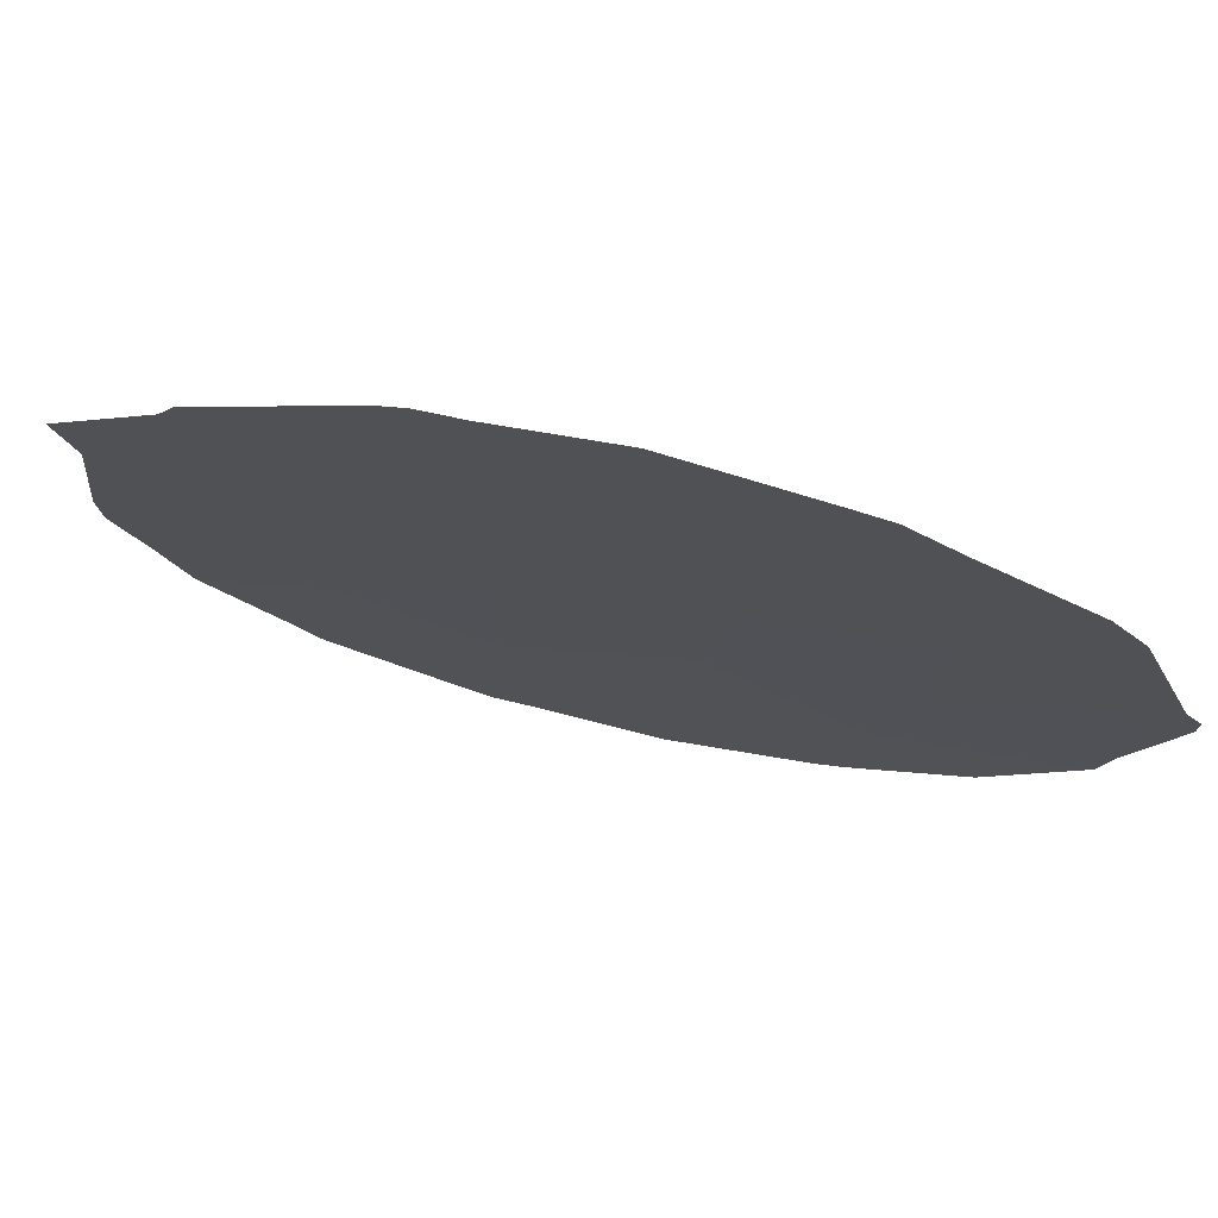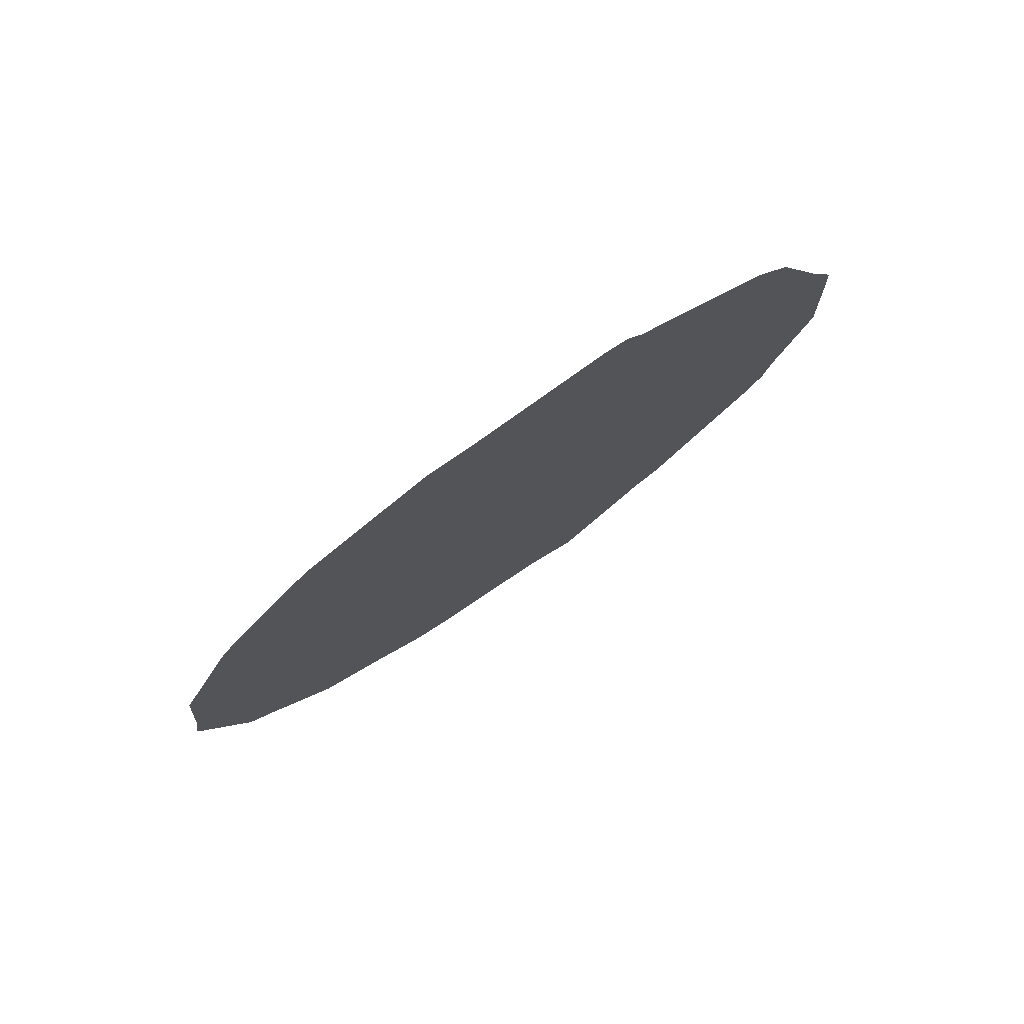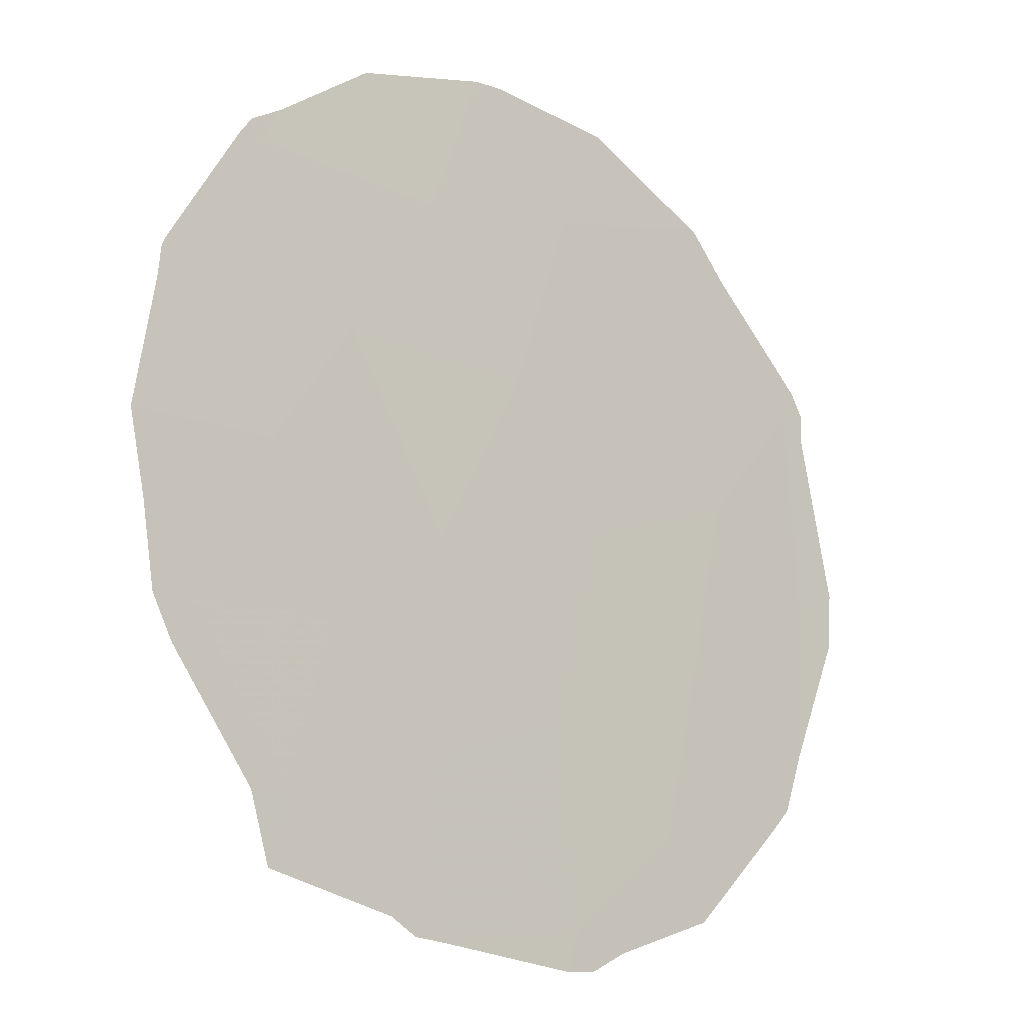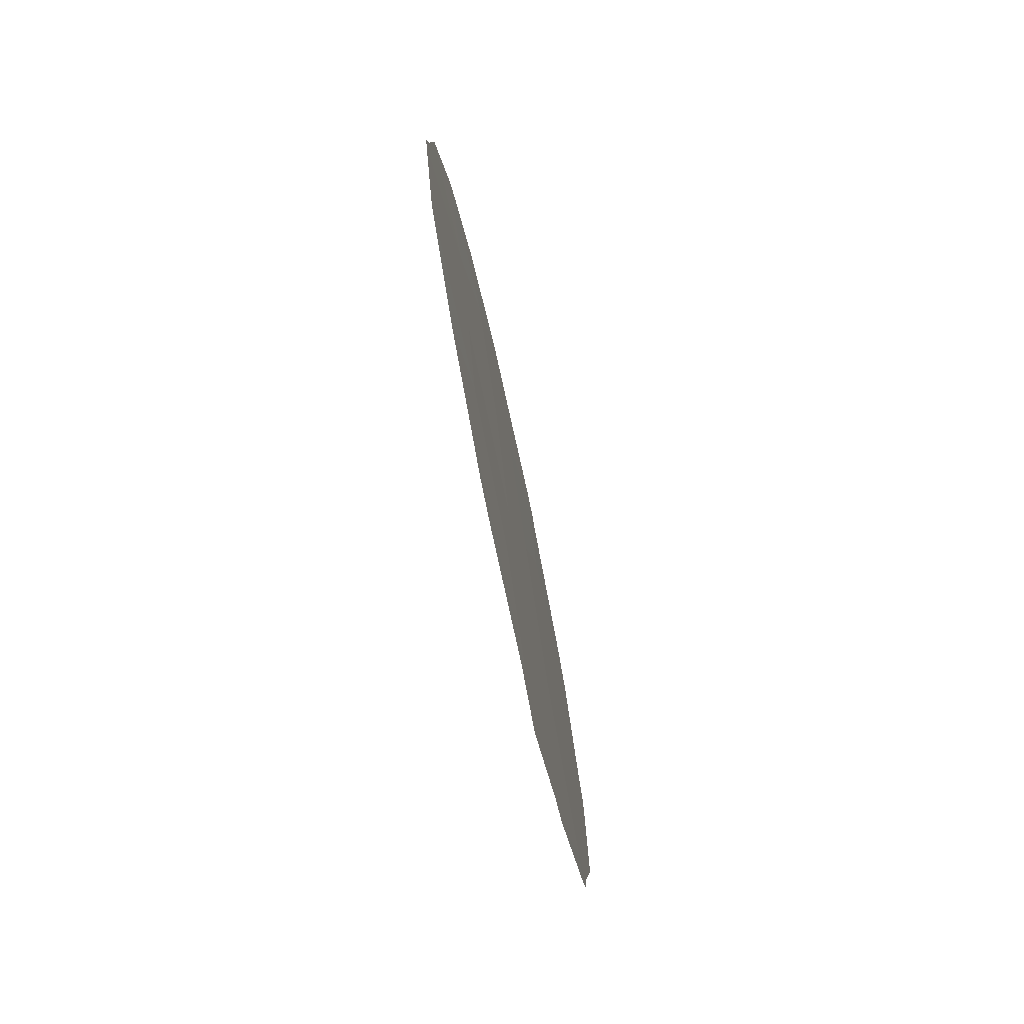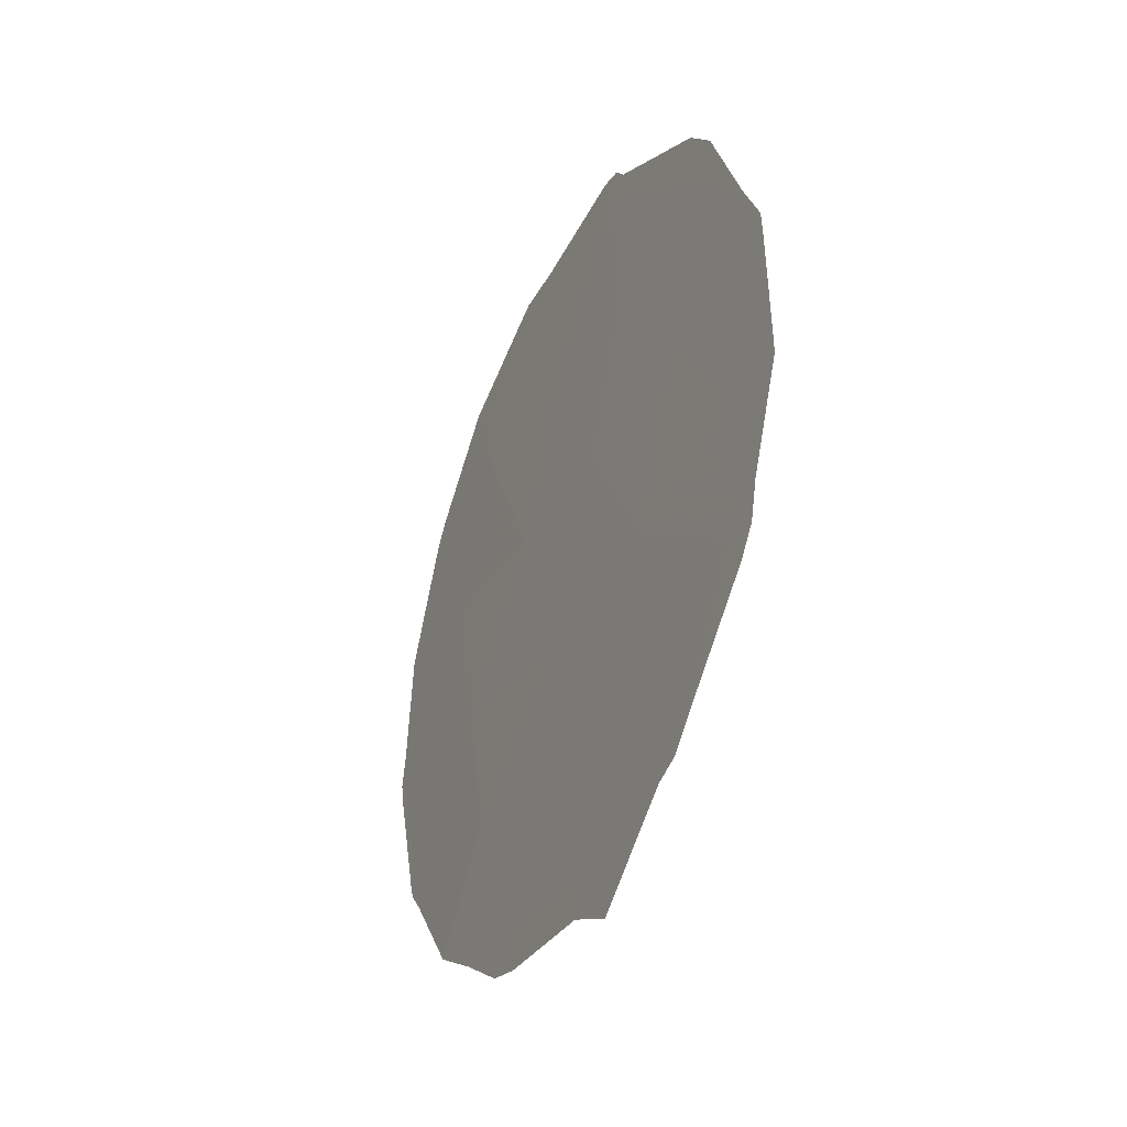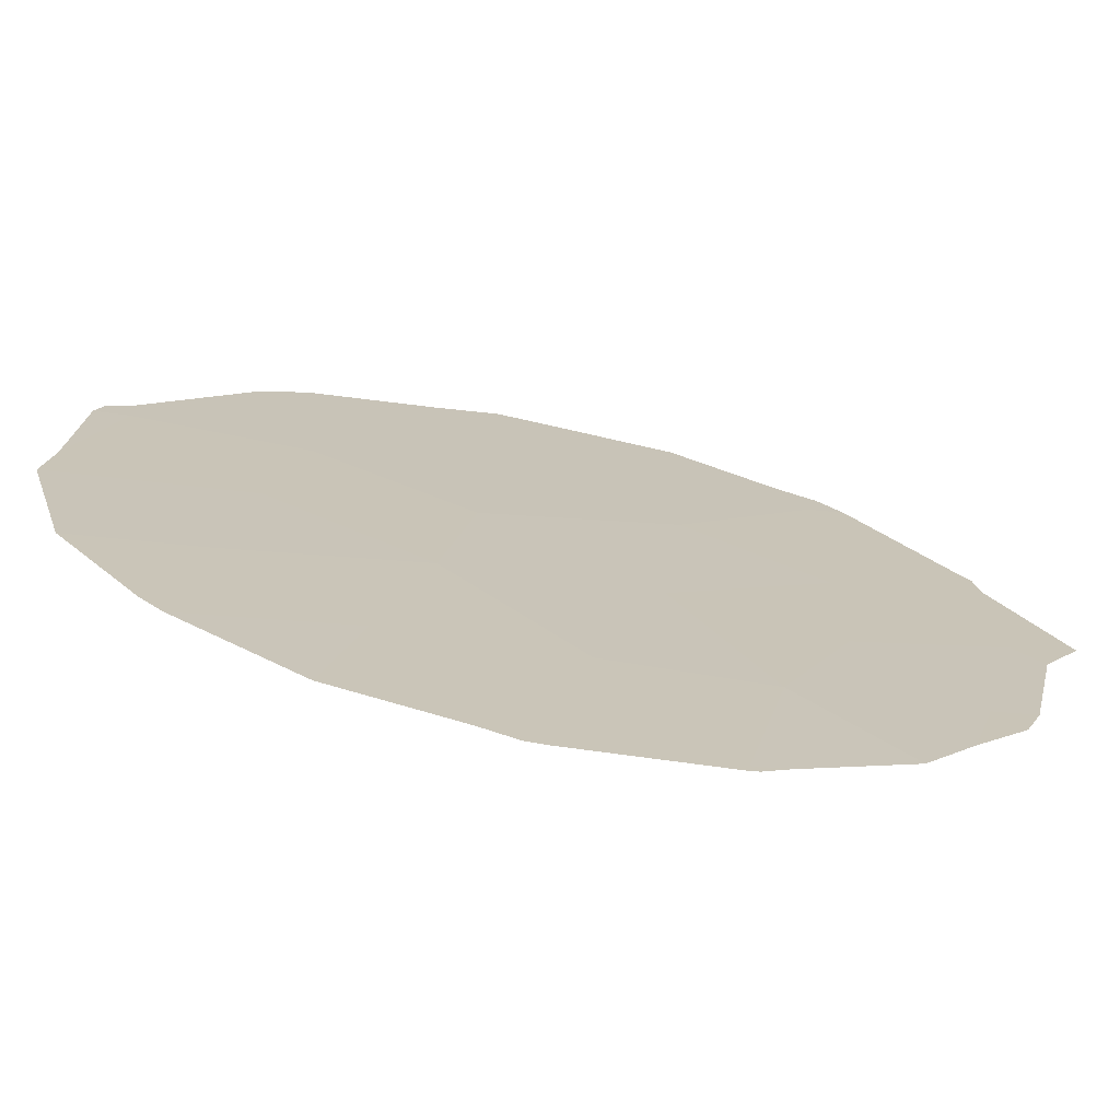
<metadata>
{"format":"obj","ext":"obj","renderer":"f3d","projection":"perspective","resolution":1024,"background":"white","views":[{"elev":-67.9,"azim":-106.1,"up":"+Y"},{"elev":78.6,"azim":-160.0,"up":"+Z"},{"elev":34.8,"azim":-146.9,"up":"+Y"},{"elev":-74.0,"azim":156.7,"up":"+Z"},{"elev":-35.7,"azim":-61.1,"up":"+Z"},{"elev":71.5,"azim":104.4,"up":"+Y"}]}
</metadata>
<code>
v -63.62 68.71 -21.55
v -67.24 63.64 -20.3
v -65.24 66.46 -23.52
v -64.83 67 -16.46
v -64.25 67.82 -18.14
v -65.45 66.16 -18.34
v -67.64 63.06 -18.17
v -63.38 69.04 -19.81
v -66.96 64.01 -16.54
v -66.8 64.22 -14.69
v -64.58 67.38 -20.03
v -65.82 65.65 -22.18
v -64.82 67.06 -21.68
v -65.88 65.56 -20.41
v -65.93 65.47 -16.46
v -68.29 62.16 -19.76
v -66.4 64.84 -23.7
v -66.81 64.26 -21.91
v -67.88 62.69 -16.13
v -66.52 64.66 -18.4
v -68.24 62.23 -21.52
v -63.56 68.8 -21.54
v -63.58 68.77 -21.64
v -65.09 66.68 -23.85
v -65.37 66.29 -23.96
v -63.71 68.59 -21.88
v -63.35 69.04 -18.01
v -63.28 69.16 -19.36
v -67.53 63.25 -23.32
v -67.34 63.51 -23.44
v -63.76 68.47 -16.56
v -64.66 67.27 -23.39
v -66.71 64.34 -14.35
v -65.79 65.64 -14.5
v -63.88 68.31 -16.28
v -66.26 65.04 -24.06
v -66.65 64.49 -24.36
v -64.49 67.44 -15.21
v -65.41 66.16 -14.51
v -67.96 62.58 -15.52
v -67 63.94 -14.6
v -66.89 64.08 -14.4
v -65.35 66.24 -14.55
v -64.22 67.9 -22.96
v -68.83 61.38 -19.91
v -68.79 61.43 -18.3
v -63.27 69.19 -19.99
v -63.24 69.22 -19.77
v -68.58 61.72 -17.31
v -68.21 62.23 -15.97
v -68.77 61.45 -17.93
v -68.37 62.05 -21.9
v -68.49 61.87 -21.59
v -67.68 63.04 -23.07
v -68.56 61.78 -21.14
f 1 23 22
f 3 25 24
f 5 4 6
f 1 26 23
f 5 8 28
f 5 28 27
f 17 18 29
f 17 29 30
f 5 27 31
f 11 5 6
f 3 24 32
f 10 34 33
f 12 13 14
f 4 5 31
f 4 31 35
f 18 14 2
f 17 37 36
f 4 35 38
f 12 14 18
f 10 15 39
f 10 39 34
f 9 7 20
f 13 11 14
f 19 10 41
f 19 41 40
f 10 33 42
f 10 42 41
f 2 20 7
f 15 4 43
f 15 43 39
f 12 17 3
f 12 3 13
f 13 3 32
f 13 32 44
f 16 46 45
f 5 11 8
f 11 6 14
f 10 9 15
f 9 20 15
f 6 4 15
f 15 20 6
f 8 1 22
f 8 22 47
f 8 47 48
f 19 50 49
f 19 40 50
f 1 13 44
f 1 44 26
f 17 30 37
f 4 38 43
f 19 9 10
f 16 7 51
f 16 51 46
f 12 18 17
f 3 17 36
f 3 36 25
f 21 53 52
f 2 16 21
f 2 14 20
f 2 7 16
f 8 48 28
f 7 19 49
f 7 49 51
f 19 7 9
f 21 52 54
f 20 14 6
f 11 13 1
f 11 1 8
f 18 21 54
f 18 54 29
f 21 18 2
f 21 16 45
f 21 45 55
f 21 55 53

</code>
